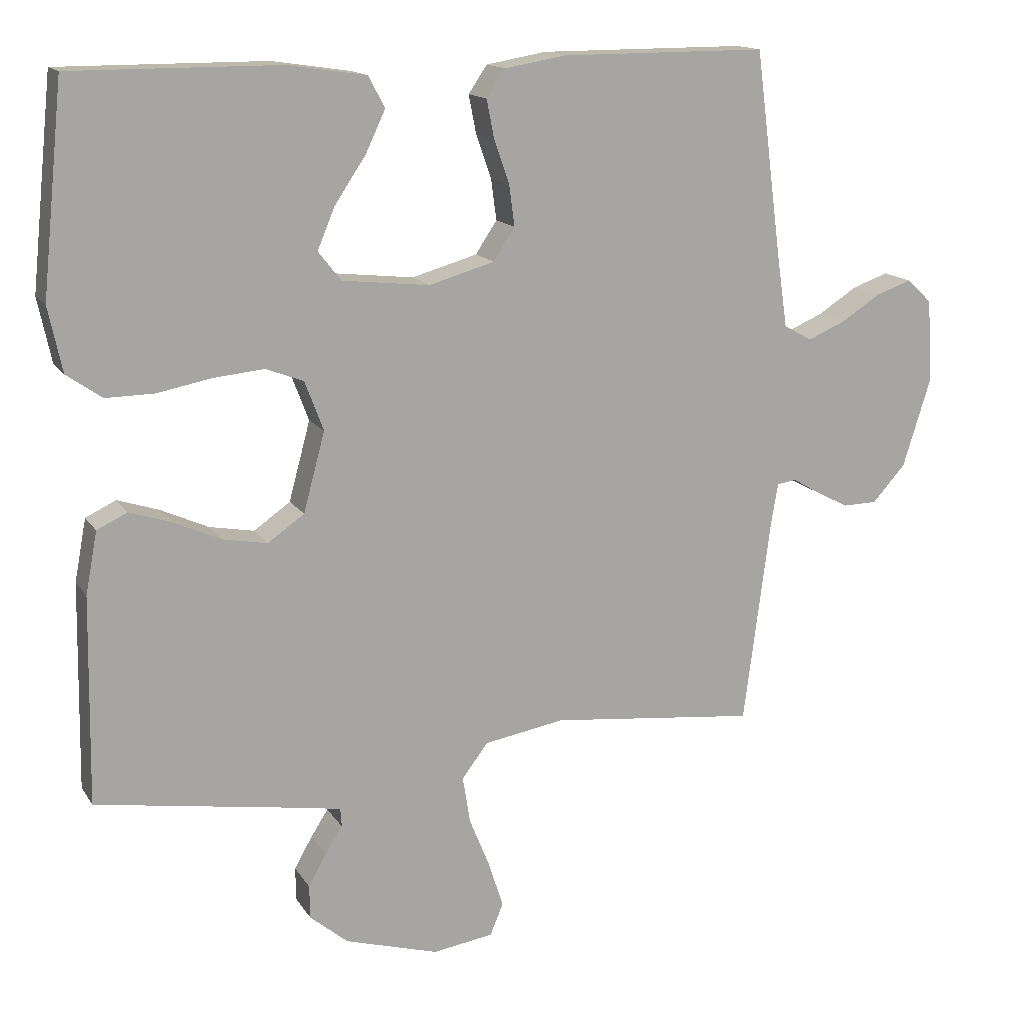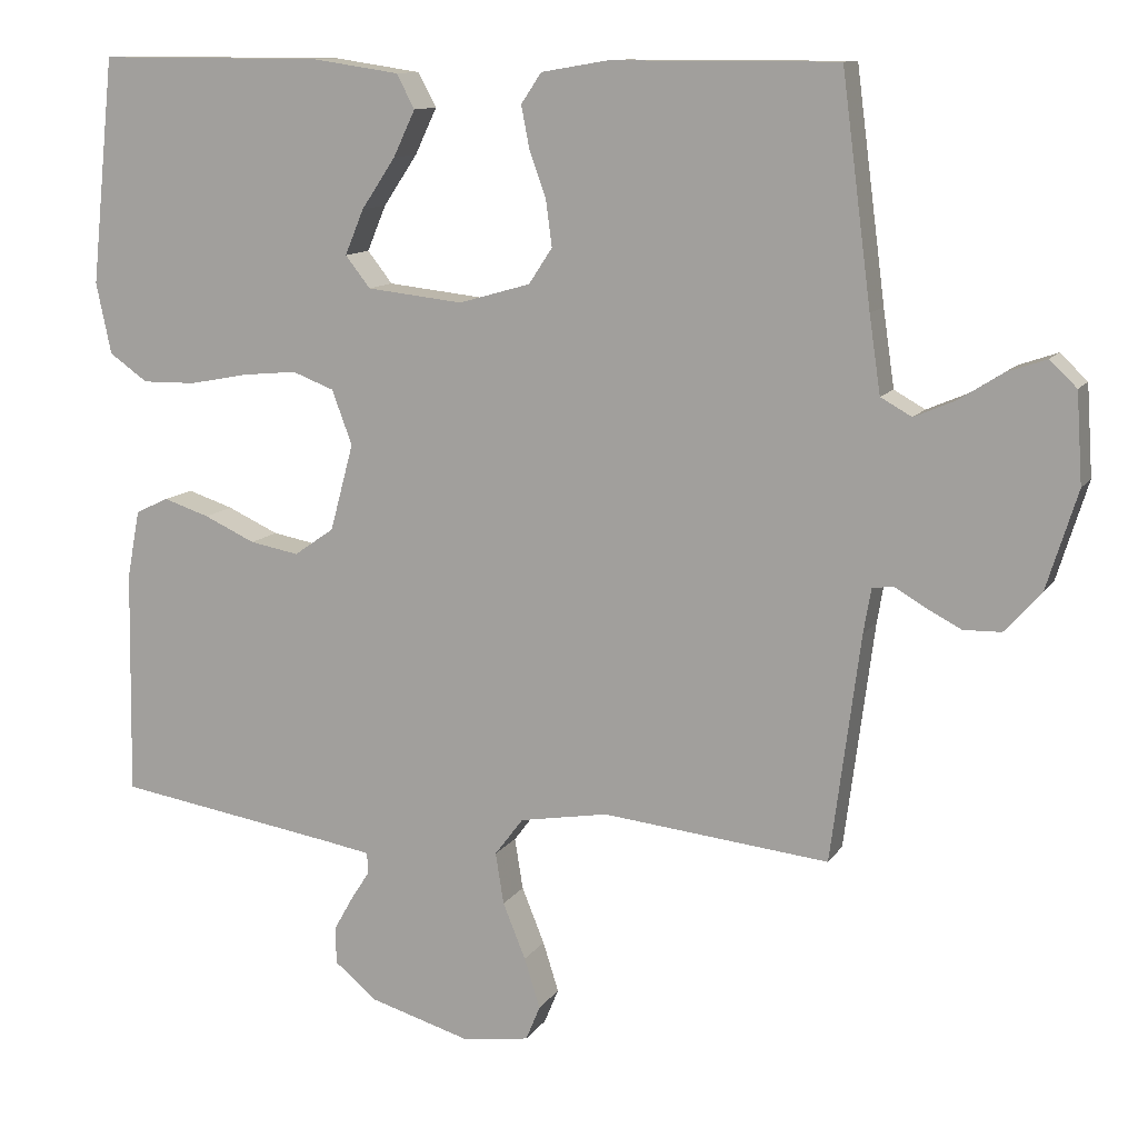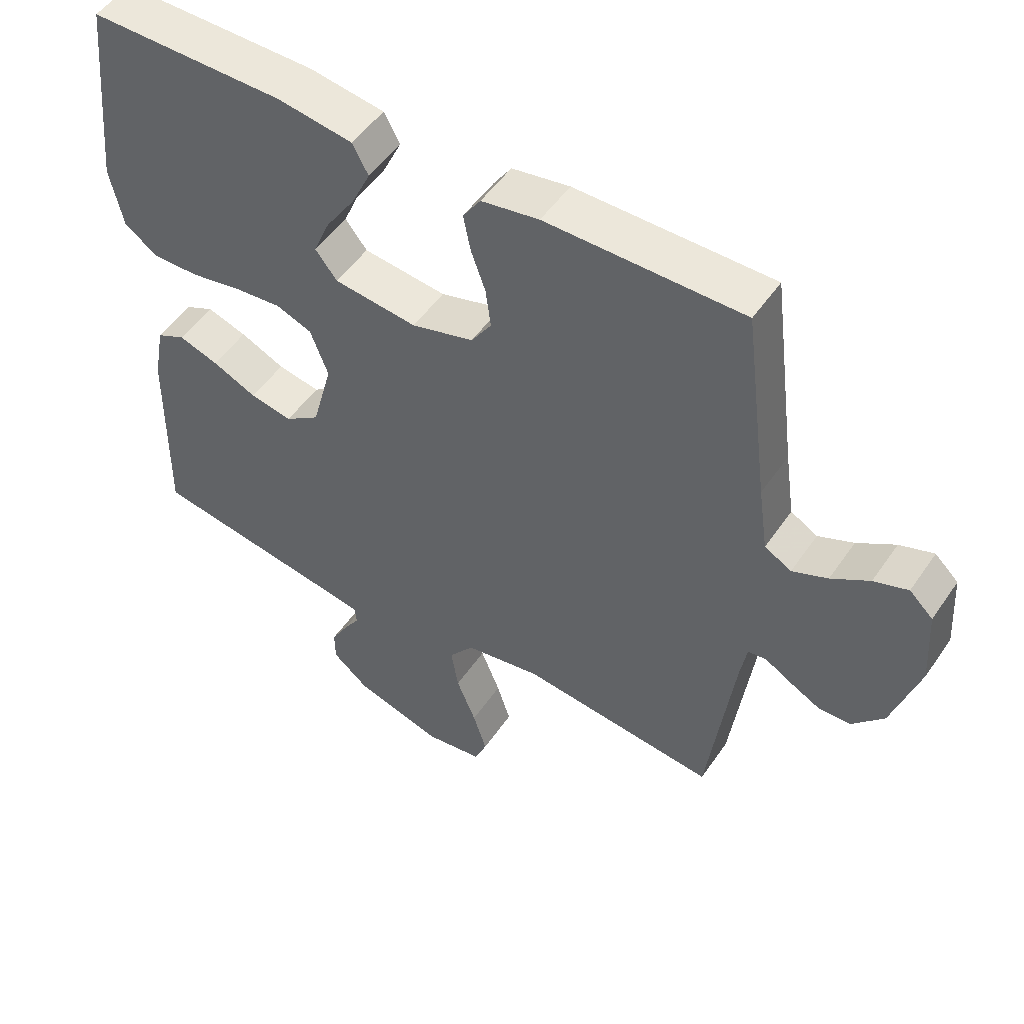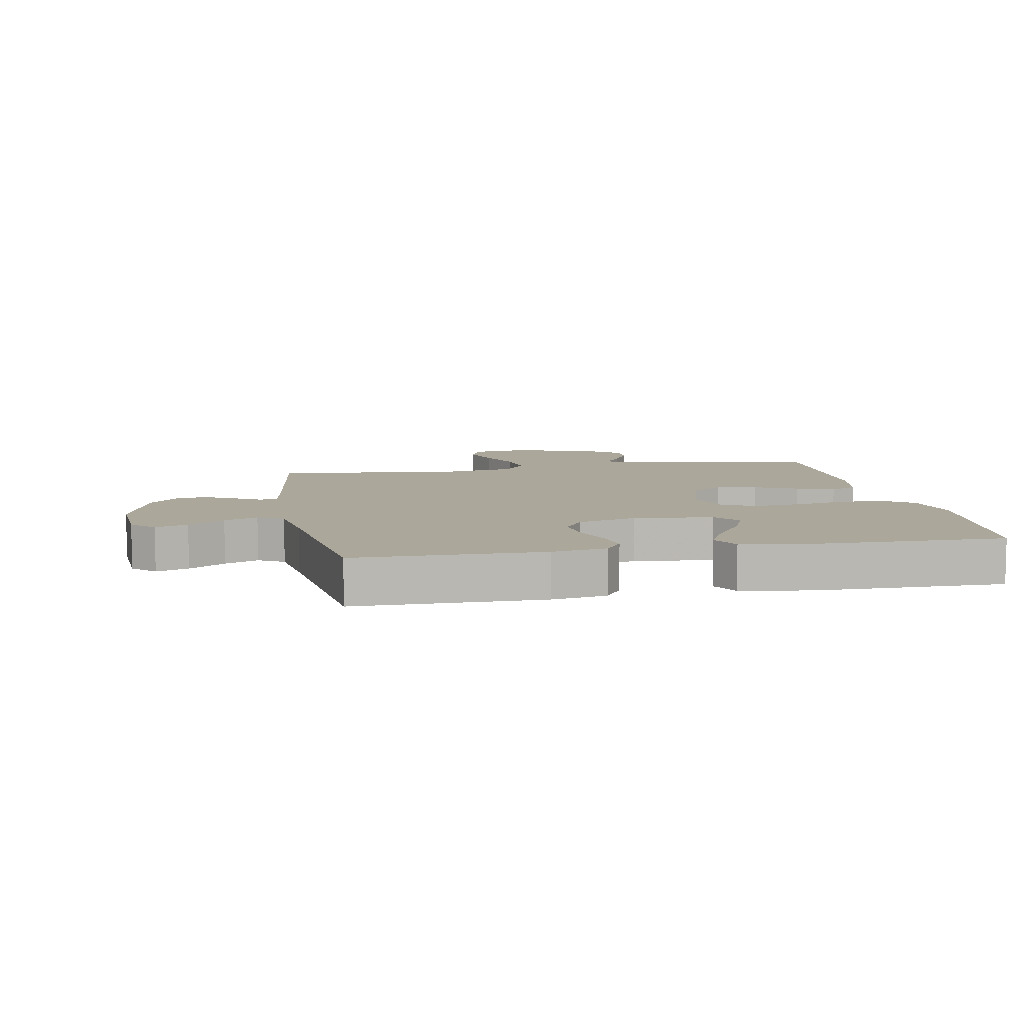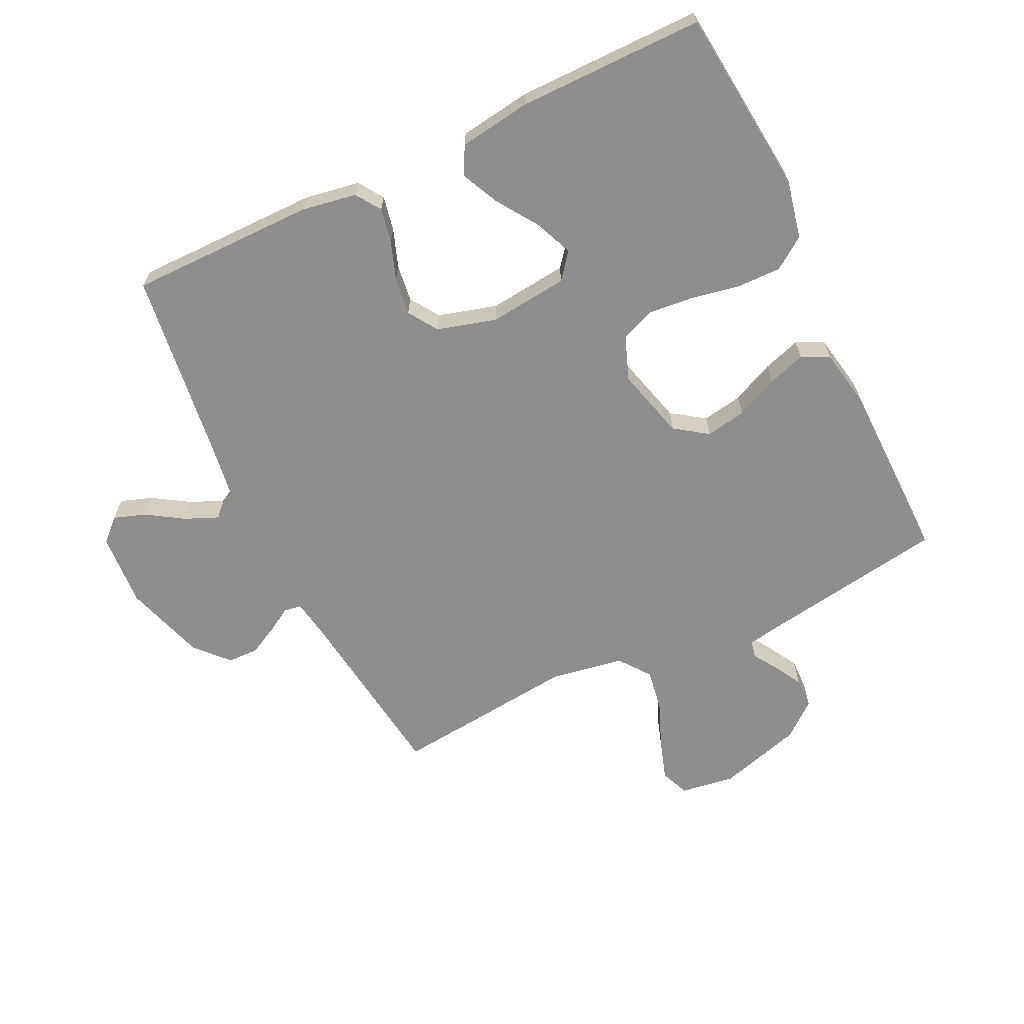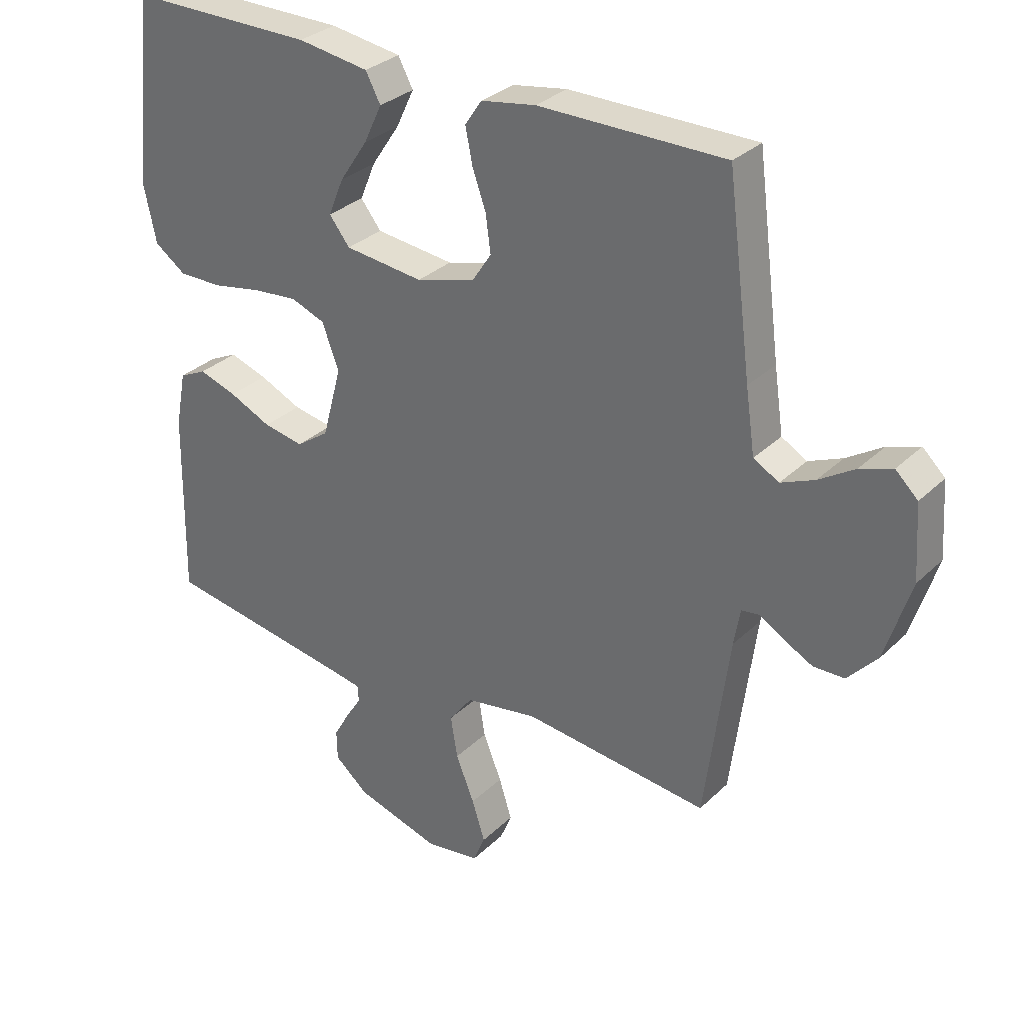
<metadata>
{"format":"obj","ext":"obj","renderer":"f3d","projection":"perspective","resolution":1024,"background":"white","views":[{"elev":14.8,"azim":158.5,"up":"+Z"},{"elev":11.4,"azim":-159.6,"up":"+Z"},{"elev":51.2,"azim":-146.6,"up":"+Z"},{"elev":8.1,"azim":-10.5,"up":"+Y"},{"elev":-65.0,"azim":25.7,"up":"+Y"},{"elev":31.1,"azim":-143.1,"up":"+Z"}]}
</metadata>
<code>
v -0.5 0.07 0.5
v -0.2 0.07 0.5
v -0.112 0.07 0.485
v -0.085 0.07 0.445
v -0.096 0.07 0.389
v -0.118 0.07 0.327
v -0.126 0.07 0.267
v -0.095 0.07 0.22
v 0 0.07 0.193
v 0.127 0.07 0.207
v 0.16 0.07 0.249
v 0.135 0.07 0.309
v 0.09 0.07 0.376
v 0.061 0.07 0.437
v 0.085 0.07 0.482
v 0.2 0.07 0.499
v 0.5 0.07 0.5
v 0.531 0.07 0.2
v 0.511 0.07 0.106
v 0.46 0.07 0.07
v 0.389 0.07 0.071
v 0.311 0.07 0.086
v 0.238 0.07 0.093
v 0.183 0.07 0.072
v 0.156 0.07 0
v 0.187 0.07 -0.115
v 0.24 0.07 -0.152
v 0.305 0.07 -0.14
v 0.373 0.07 -0.109
v 0.434 0.07 -0.089
v 0.478 0.07 -0.11
v 0.495 0.07 -0.2
v 0.5 0.07 -0.5
v 0.2 0.07 -0.548
v 0.143 0.07 -0.558
v 0.141 0.07 -0.585
v 0.166 0.07 -0.624
v 0.192 0.07 -0.67
v 0.191 0.07 -0.719
v 0.136 0.07 -0.765
v 0 0.07 -0.805
v -0.088 0.07 -0.792
v -0.107 0.07 -0.746
v -0.086 0.07 -0.68
v -0.056 0.07 -0.606
v -0.045 0.07 -0.538
v -0.083 0.07 -0.488
v -0.2 0.07 -0.468
v -0.5 0.07 -0.5
v -0.539 0.07 -0.2
v -0.549 0.07 -0.141
v -0.577 0.07 -0.137
v -0.616 0.07 -0.16
v -0.664 0.07 -0.185
v -0.714 0.07 -0.184
v -0.762 0.07 -0.131
v -0.803 0.07 0
v -0.795 0.07 0.119
v -0.759 0.07 0.153
v -0.707 0.07 0.135
v -0.649 0.07 0.098
v -0.595 0.07 0.075
v -0.554 0.07 0.098
v -0.539 0.07 0.2
v -0.5 0 0.5
v -0.2 0 0.5
v -0.112 0 0.485
v -0.085 0 0.445
v -0.096 0 0.389
v -0.118 0 0.327
v -0.126 0 0.267
v -0.095 0 0.22
v 0 0 0.193
v 0.127 0 0.207
v 0.16 0 0.249
v 0.135 0 0.309
v 0.09 0 0.376
v 0.061 0 0.437
v 0.085 0 0.482
v 0.2 0 0.499
v 0.5 0 0.5
v 0.531 0 0.2
v 0.511 0 0.106
v 0.46 0 0.07
v 0.389 0 0.071
v 0.311 0 0.086
v 0.238 0 0.093
v 0.183 0 0.072
v 0.156 0 0
v 0.187 0 -0.115
v 0.24 0 -0.152
v 0.305 0 -0.14
v 0.373 0 -0.109
v 0.434 0 -0.089
v 0.478 0 -0.11
v 0.495 0 -0.2
v 0.5 0 -0.5
v 0.2 0 -0.548
v 0.143 0 -0.558
v 0.141 0 -0.585
v 0.166 0 -0.624
v 0.192 0 -0.67
v 0.191 0 -0.719
v 0.136 0 -0.765
v 0 0 -0.805
v -0.088 0 -0.792
v -0.107 0 -0.746
v -0.086 0 -0.68
v -0.056 0 -0.606
v -0.045 0 -0.538
v -0.083 0 -0.488
v -0.2 0 -0.468
v -0.5 0 -0.5
v -0.539 0 -0.2
v -0.549 0 -0.141
v -0.577 0 -0.137
v -0.616 0 -0.16
v -0.664 0 -0.185
v -0.714 0 -0.184
v -0.762 0 -0.131
v -0.803 0 0
v -0.795 0 0.119
v -0.759 0 0.153
v -0.707 0 0.135
v -0.649 0 0.098
v -0.595 0 0.075
v -0.554 0 0.098
v -0.539 0 0.2
f 58 59 60 61
f 58 61 62
f 57 58 62
f 56 57 62
f 55 56 62 63
f 52 53 54 55
f 48 49 50
f 47 48 50 51
f 42 43 44 45
f 40 41 42 45
f 40 45 46
f 39 40 46 47
f 36 37 38 39
f 31 32 33 34
f 31 34 35
f 28 29 30 31
f 27 28 31 35
f 26 27 35
f 25 26 35
f 19 20 21 22
f 19 22 23
f 18 19 23
f 17 18 23
f 16 17 23 24
f 12 13 14 15
f 11 12 15 16
f 3 4 5 6
f 3 6 7
f 64 1 2 3
f 63 64 3 7
f 52 55 63 7
f 36 39 47
f 25 35 36 47
f 25 47 51
f 11 16 24 25
f 10 11 25
f 9 10 25 51
f 8 9 51 52
f 7 8 52
f 125 124 123 122
f 126 125 122
f 126 122 121
f 126 121 120
f 127 126 120 119
f 119 118 117 116
f 114 113 112
f 115 114 112 111
f 109 108 107 106
f 109 106 105 104
f 110 109 104
f 111 110 104 103
f 103 102 101 100
f 98 97 96 95
f 99 98 95
f 95 94 93 92
f 99 95 92 91
f 99 91 90
f 99 90 89
f 86 85 84 83
f 87 86 83
f 87 83 82
f 87 82 81
f 88 87 81 80
f 79 78 77 76
f 80 79 76 75
f 70 69 68 67
f 71 70 67
f 67 66 65 128
f 71 67 128 127
f 71 127 119 116
f 111 103 100
f 111 100 99 89
f 115 111 89
f 89 88 80 75
f 89 75 74
f 115 89 74 73
f 116 115 73 72
f 116 72 71
f 1 65 66 2
f 2 66 67 3
f 3 67 68 4
f 4 68 69 5
f 5 69 70 6
f 6 70 71 7
f 7 71 72 8
f 8 72 73 9
f 9 73 74 10
f 10 74 75 11
f 11 75 76 12
f 12 76 77 13
f 13 77 78 14
f 14 78 79 15
f 15 79 80 16
f 16 80 81 17
f 17 81 82 18
f 18 82 83 19
f 19 83 84 20
f 20 84 85 21
f 21 85 86 22
f 22 86 87 23
f 23 87 88 24
f 24 88 89 25
f 25 89 90 26
f 26 90 91 27
f 27 91 92 28
f 28 92 93 29
f 29 93 94 30
f 30 94 95 31
f 31 95 96 32
f 32 96 97 33
f 33 97 98 34
f 34 98 99 35
f 35 99 100 36
f 36 100 101 37
f 37 101 102 38
f 38 102 103 39
f 39 103 104 40
f 40 104 105 41
f 41 105 106 42
f 42 106 107 43
f 43 107 108 44
f 44 108 109 45
f 45 109 110 46
f 46 110 111 47
f 47 111 112 48
f 48 112 113 49
f 49 113 114 50
f 50 114 115 51
f 51 115 116 52
f 52 116 117 53
f 53 117 118 54
f 54 118 119 55
f 55 119 120 56
f 56 120 121 57
f 57 121 122 58
f 58 122 123 59
f 59 123 124 60
f 60 124 125 61
f 61 125 126 62
f 62 126 127 63
f 63 127 128 64
f 64 128 65 1

</code>
